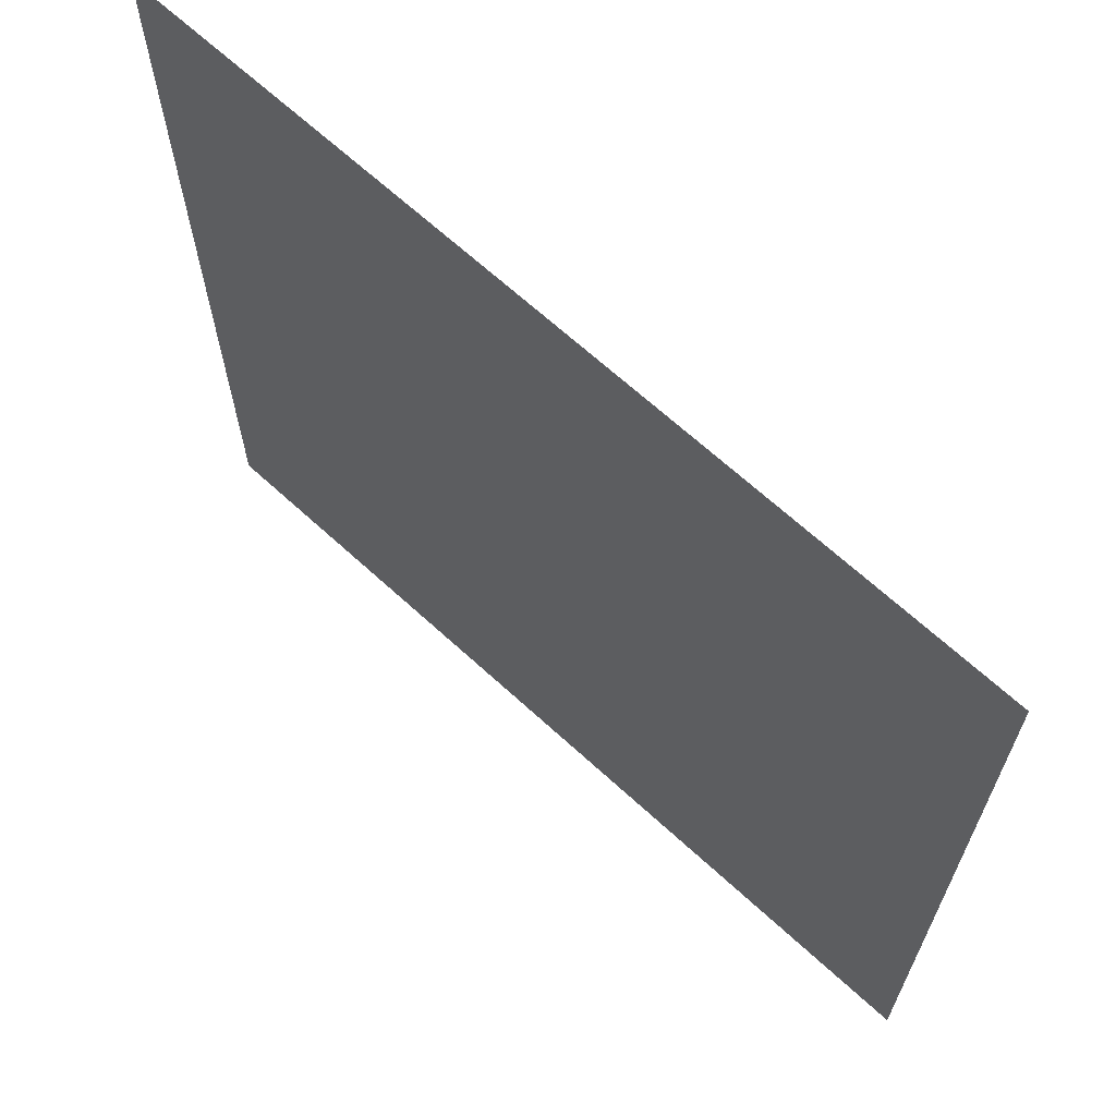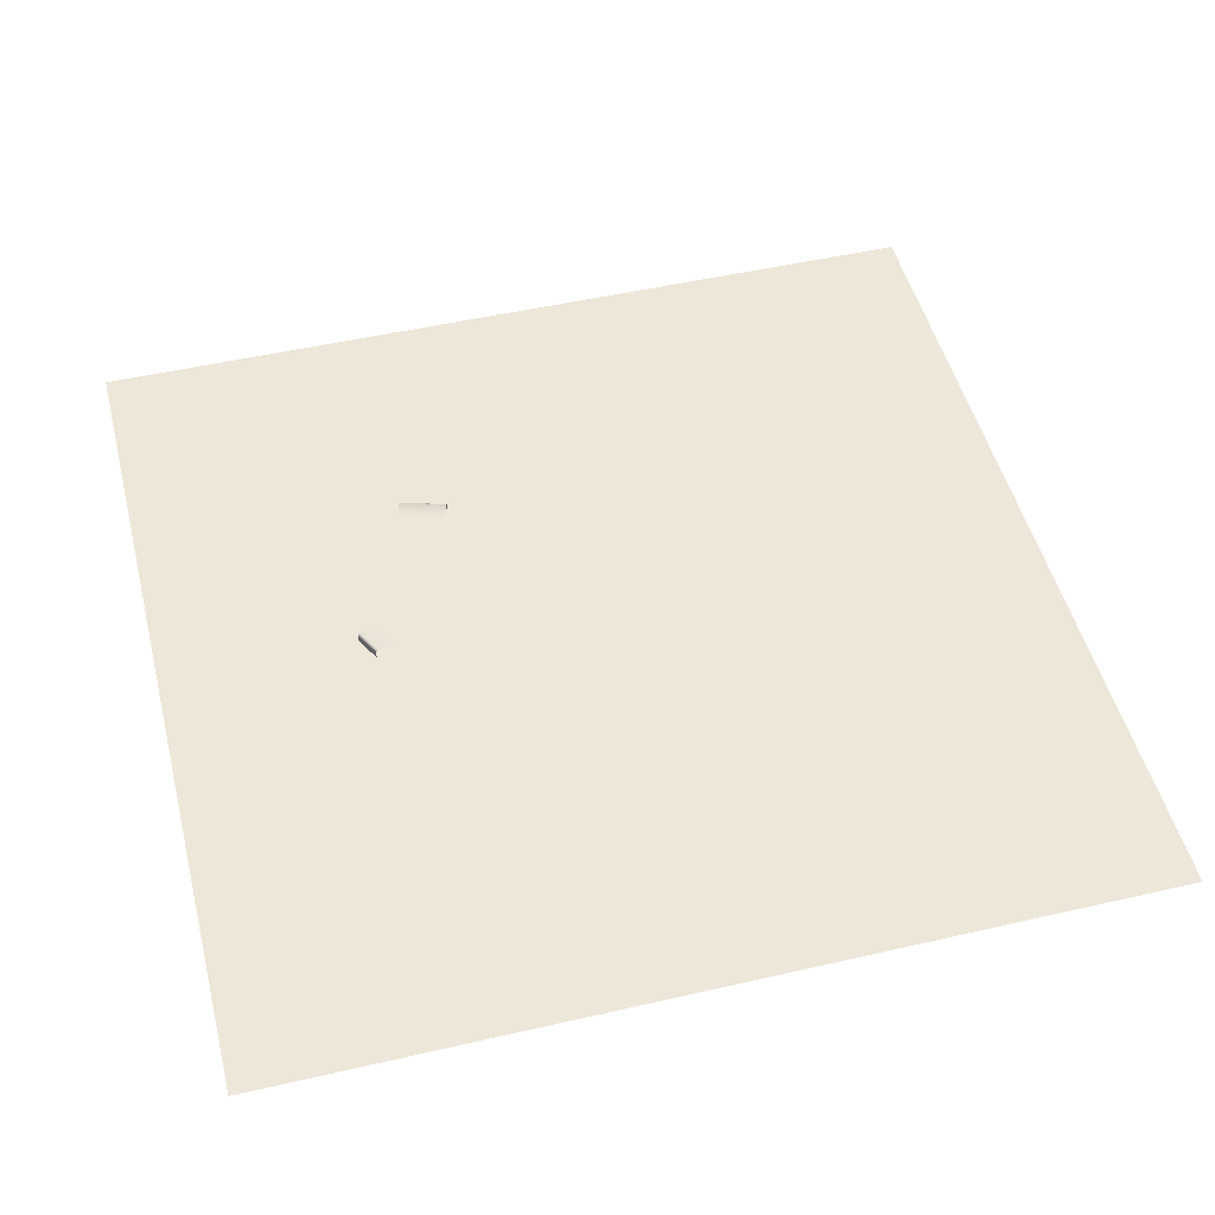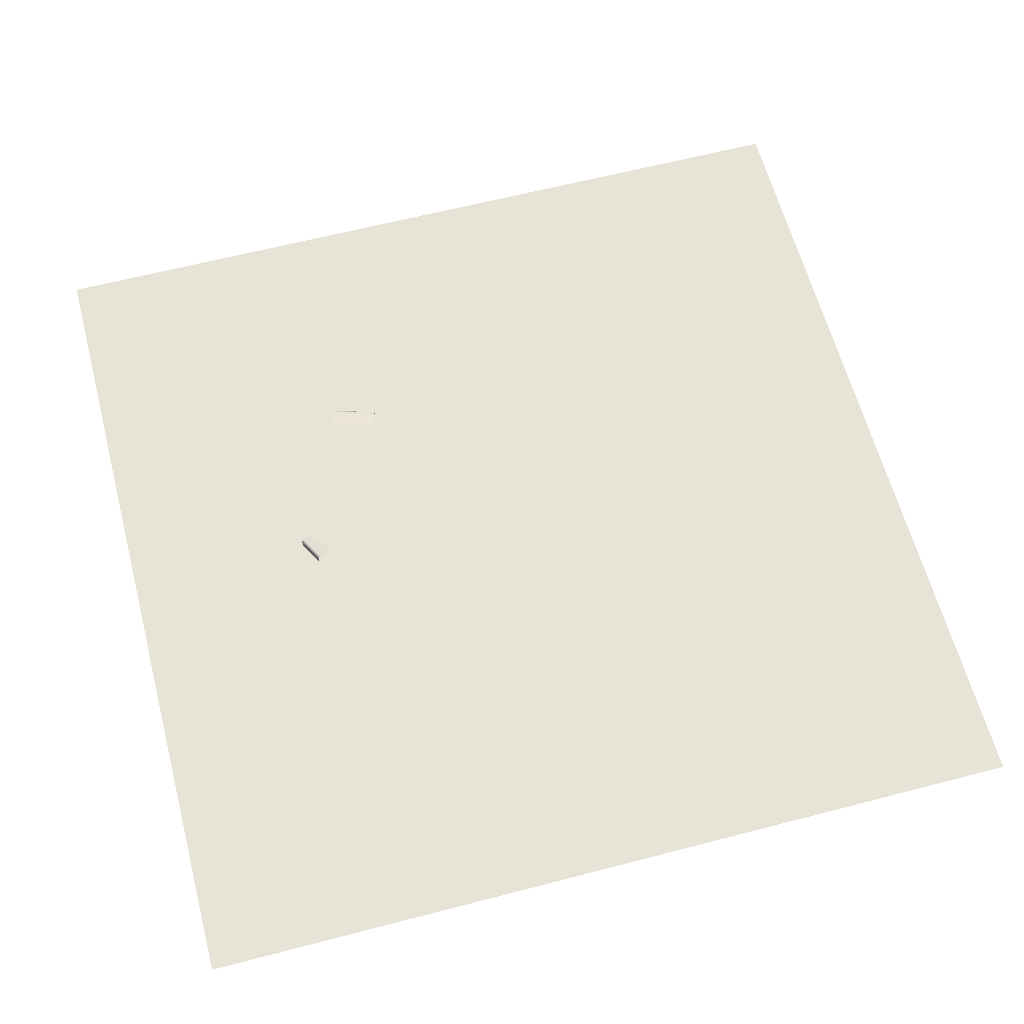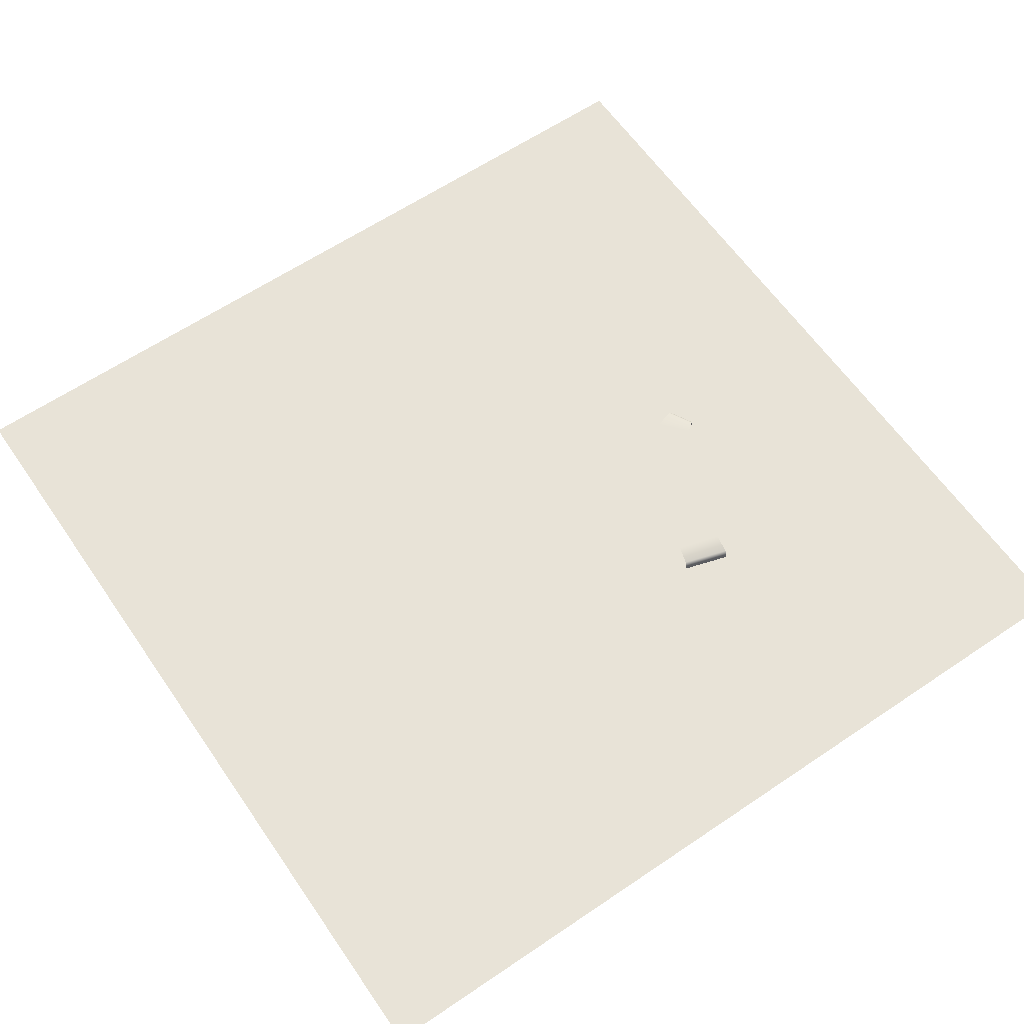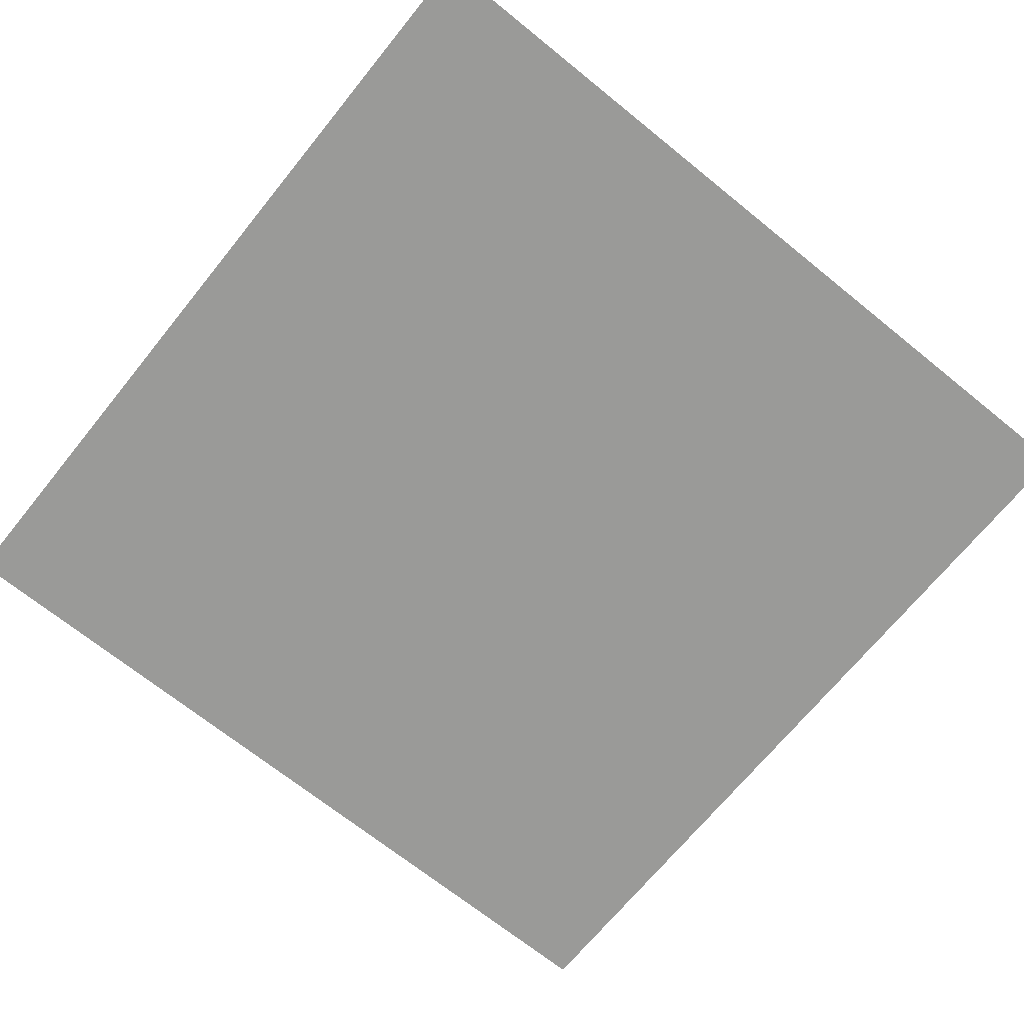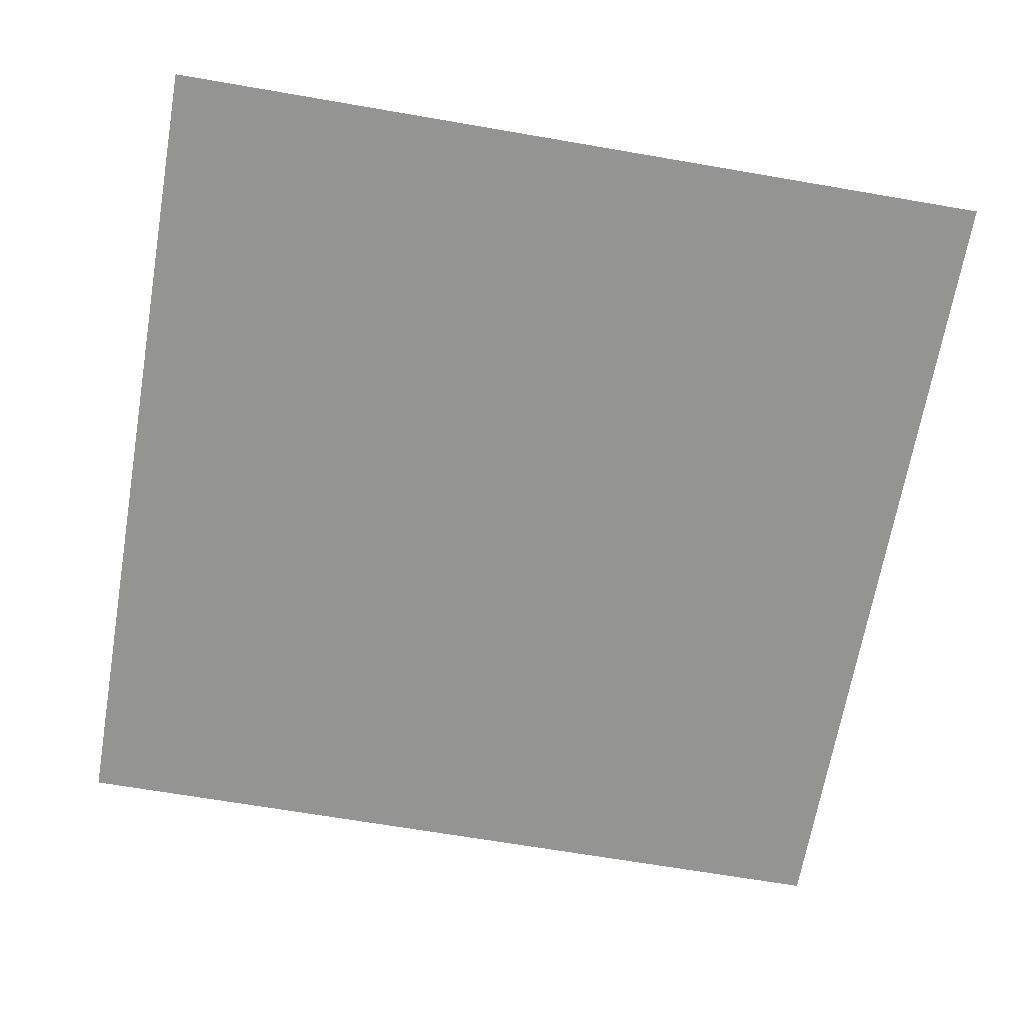
<metadata>
{"format":"obj","ext":"obj","renderer":"f3d","projection":"perspective","resolution":1024,"background":"white","views":[{"elev":66.9,"azim":42.6,"up":"+Z"},{"elev":49.8,"azim":-104.2,"up":"+Y"},{"elev":62.3,"azim":-104.8,"up":"+Y"},{"elev":61.8,"azim":55.5,"up":"+Y"},{"elev":-69.2,"azim":-39.0,"up":"+Y"},{"elev":-67.0,"azim":-9.8,"up":"+Y"}]}
</metadata>
<code>
g fcbg_cityforest_006_water_01
v 53.16 -7.156 -4.286
v 59.97 -9.9 -26.97
v 53.16 -9.9 -4.286
v 59.97 -7.156 -26.97
v 52.52 -6.059 -4.494
v 59.28 -6.059 -27.11
v 51.62 -5.163 -4.81
v 58.37 -5.163 -27.24
v 48.49 -5.163 -29.18
v 42.57 -5.163 -7.584
v 37.49 -5.163 -27.29
v 32.41 -5.163 -6.517
v 26.2 -5.163 -23.53
v 20.92 -5.163 -4.969
v 18.46 -5.163 -29.19
v 11.97 -5.163 -11.17
v 6.223 -5.163 -29.61
v -0.6857 -5.163 -11.65
v -0.5517 -5.163 -41.43
v -12.47 -5.163 -21.54
v -14.77 -5.163 -56.6
v -27.93 -5.163 -45.36
v -18.11 -5.163 -61.04
v -30.72 -5.163 -54.31
v -31.08 -5.427 -55.21
v -18.72 -5.426 -61.81
v -31.13 -6.368 -55.49
v -18.84 -6.366 -62.04
v -18.82 -9.9 -62.08
v -31.1 -9.9 -55.51
v -242 -9.9 -156.7
v 182.5 -9.9 -156.7
v 182.5 -9.9 268.3
v -242 -9.9 268.3
g fcbg_cityforest_006_water_01_0
f 3 2 1
f 2 4 1
f 1 4 5
f 4 6 5
f 5 6 7
f 6 8 7
f 8 9 7
f 9 10 7
f 10 9 11
f 12 10 11
f 11 13 12
f 13 14 12
f 13 15 14
f 15 16 14
f 15 17 16
f 17 18 16
f 17 19 18
f 19 20 18
f 19 21 20
f 21 22 20
f 21 23 22
f 23 24 22
f 25 24 23
f 26 25 23
f 27 25 26
f 28 27 26
f 28 29 27
f 29 30 27
f 33 32 31
f 34 33 31

</code>
